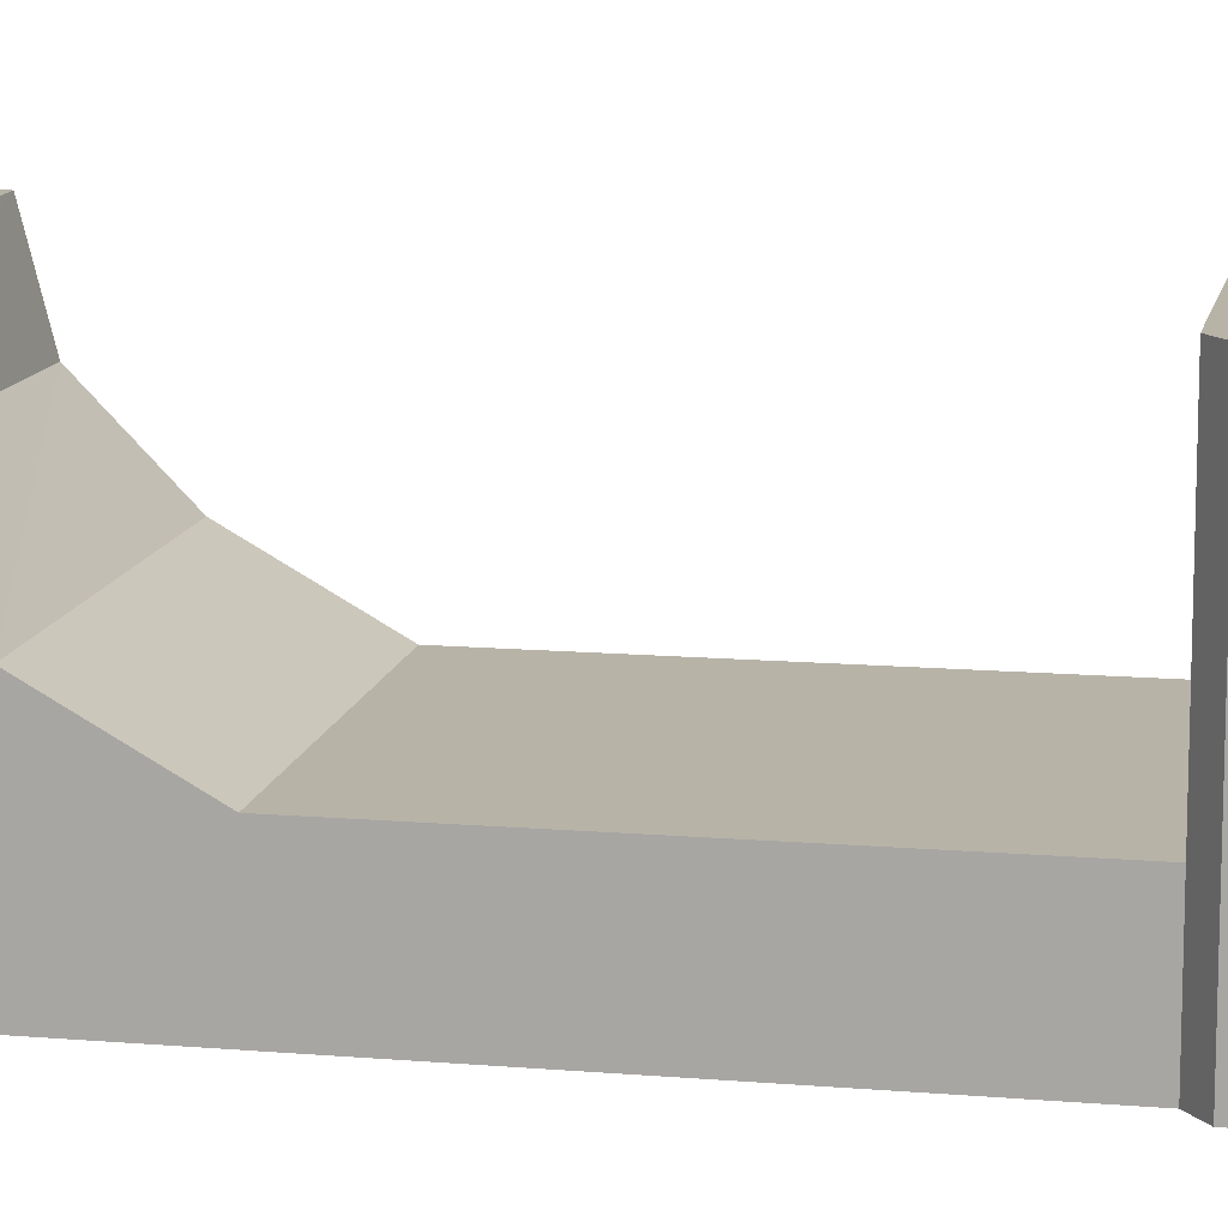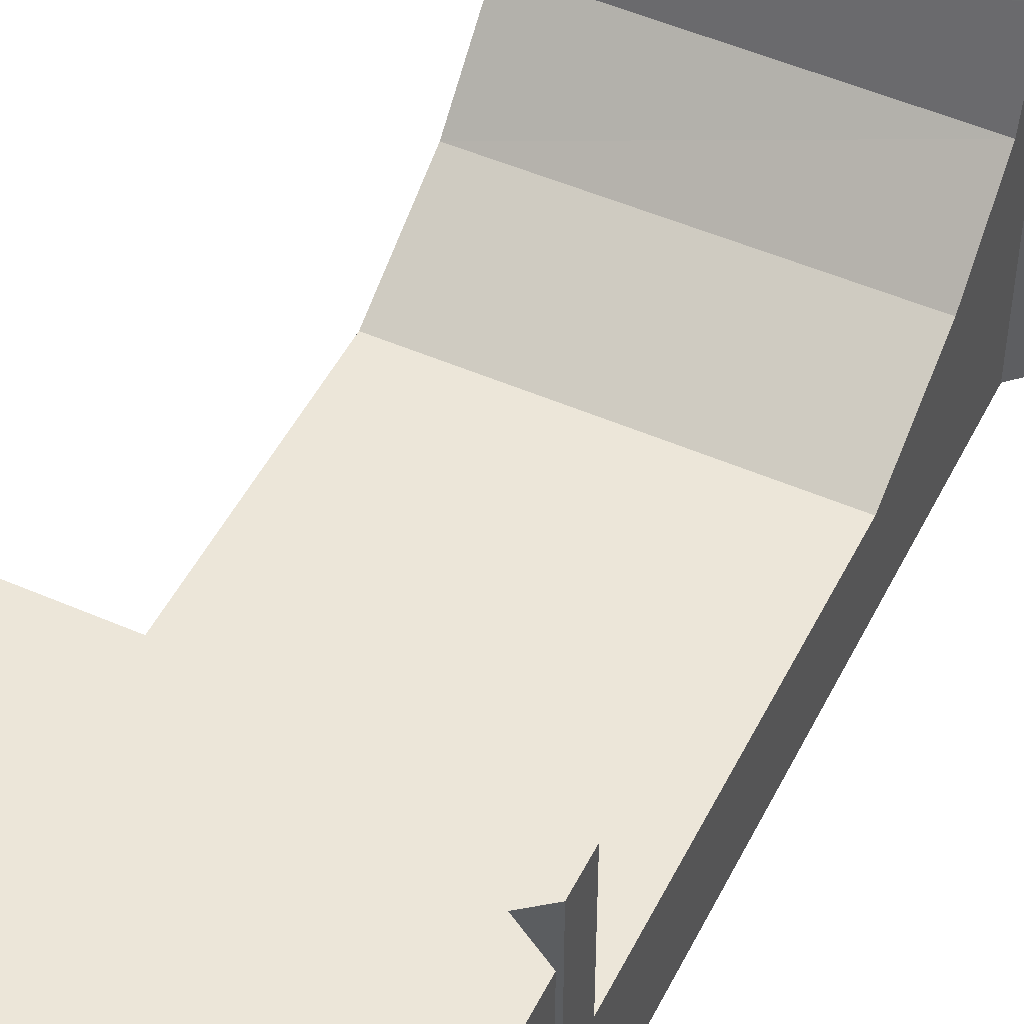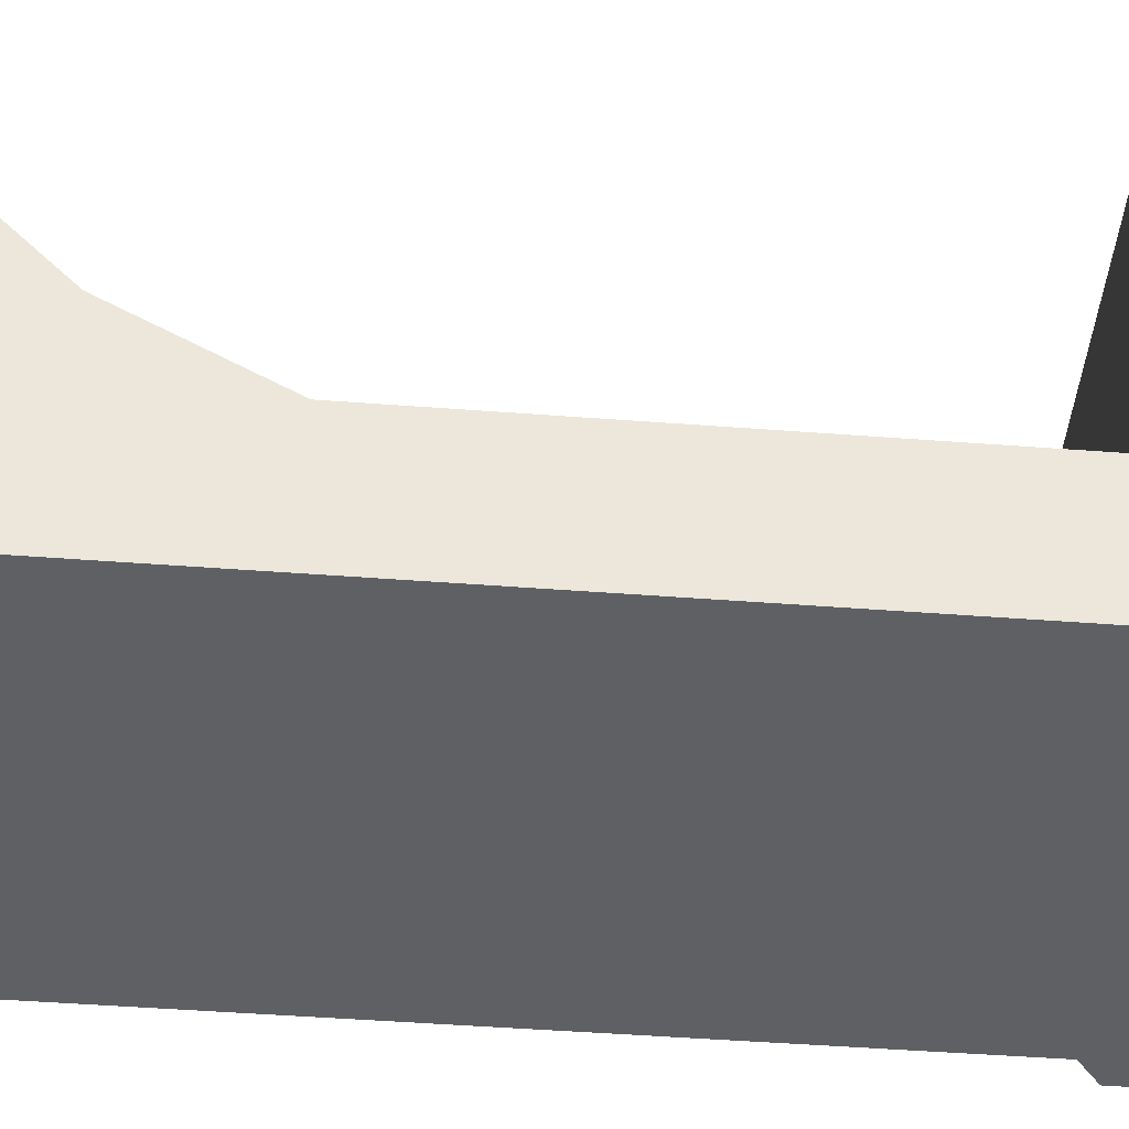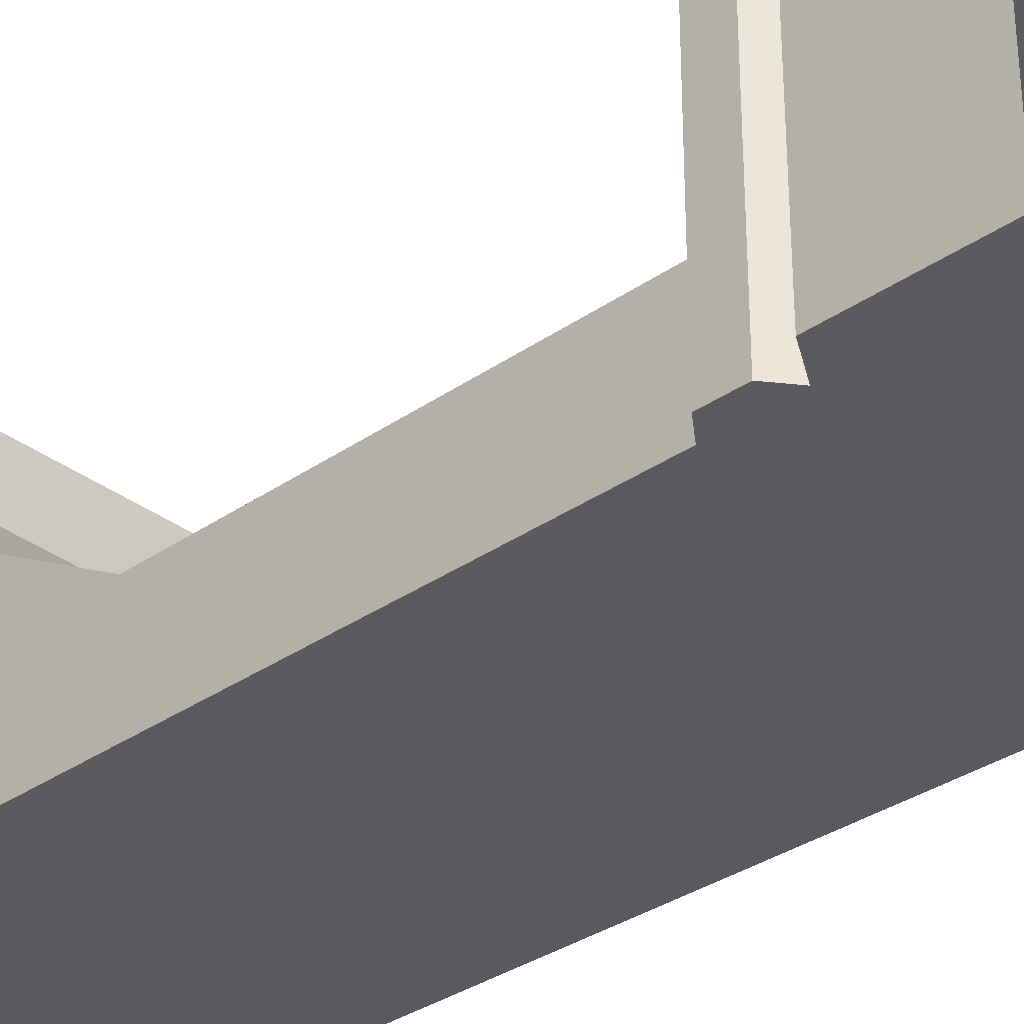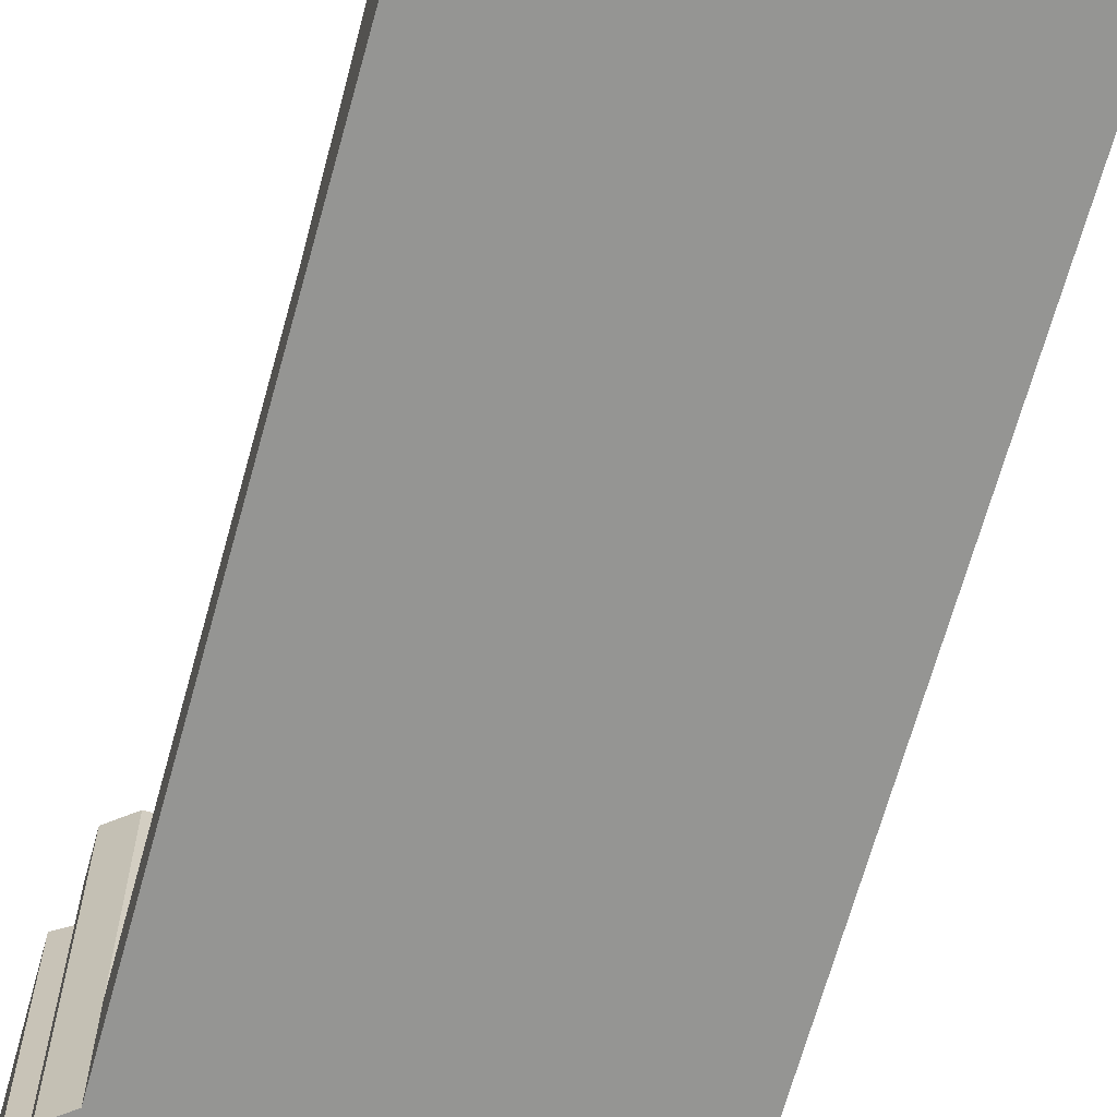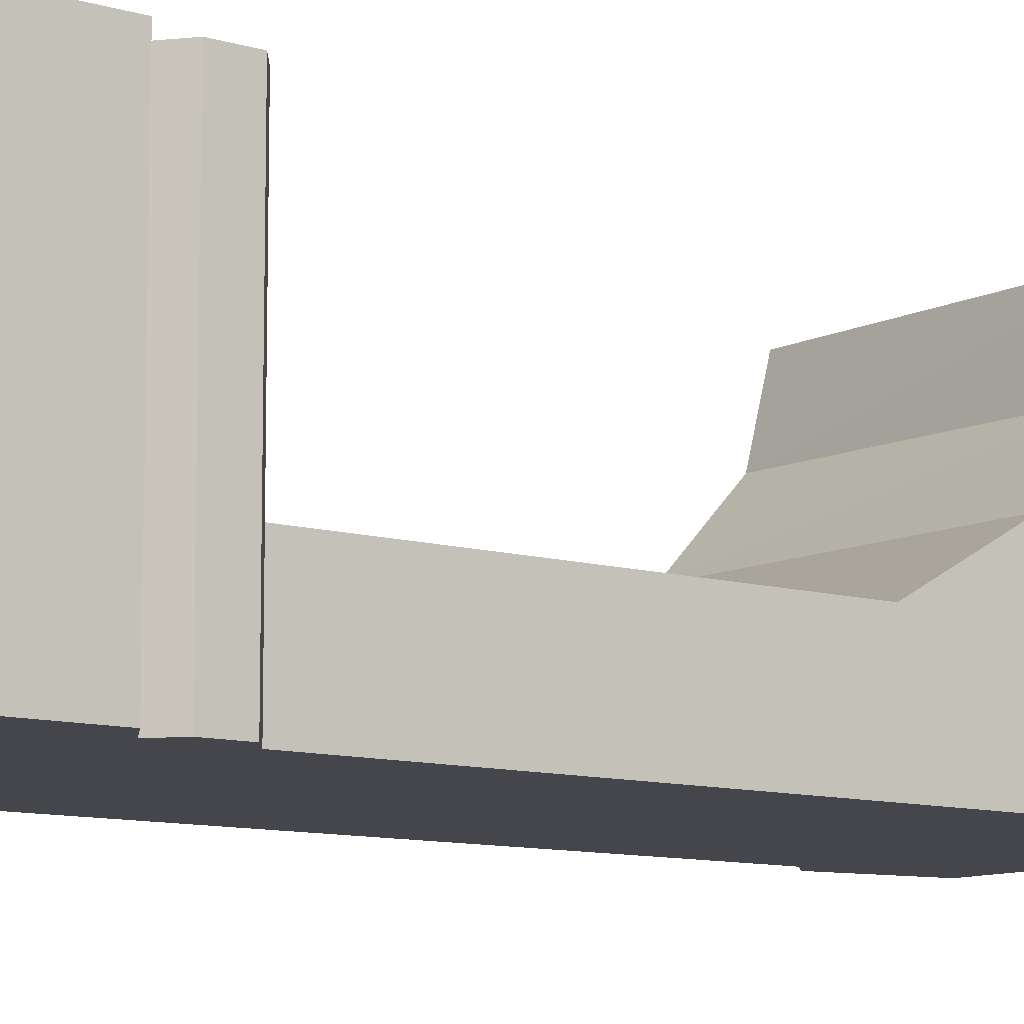
<metadata>
{"format":"obj","ext":"obj","renderer":"f3d","projection":"perspective","resolution":1024,"background":"white","views":[{"elev":12.6,"azim":-78.7,"up":"+Z"},{"elev":49.2,"azim":25.9,"up":"+Z"},{"elev":-42.1,"azim":-95.4,"up":"+Z"},{"elev":-33.1,"azim":-46.2,"up":"+Z"},{"elev":-67.3,"azim":164.5,"up":"+Z"},{"elev":-10.0,"azim":52.2,"up":"+Z"}]}
</metadata>
<code>
v 1 2.58 0
v 0 2.58 0
v 1.015 3 0
v -0.0146 3 0
v 1.069 2.647 0
v -0.0692 2.647 0
v 1.102 0 0
v -0.1018 -0 0
v -0.1018 0.3967 0
v 1.102 0.3967 0
v 0 0.4576 0
v 1 0.4576 0
v -0.06362 0.5064 0
v 1.064 0.5064 0
v -0.06362 0.617 0
v 1.064 0.617 0
v 0 0.6655 0
v 1 0.6655 0
v -0.0146 3 1
v -0.0692 2.647 1
v -0 2.58 1
v -0 0.6655 1
v -0.06362 0.617 1
v -0.06362 0.5064 1
v -0 0.4576 1
v -0.1018 0.3967 1
v -0.1018 -0 1
v 0 0.6655 0.3253
v 1 0.6655 0.3253
v 1.015 3 1
v 1.069 2.647 1
v 1 2.58 1
v 1 0.6655 1
v 1.064 0.617 1
v 1.064 0.5064 1
v 1 0.4576 1
v 1.102 0.3967 1
v 1.102 0 1
v 0 1.901 0.3253
v 1 1.901 0.3253
v 1 2.522 1
v -0 2.522 1
v 0 2.231 0.5103
v 1 2.231 0.5103
v 1 2.456 0.7409
v 0 2.456 0.7483
f 4 3 6
f 6 3 5
f 2 6 1
f 1 6 5
f 10 7 9
f 9 7 8
f 12 10 11
f 11 10 9
f 14 12 13
f 13 12 11
f 16 14 15
f 15 14 13
f 15 28 17
f 18 16 17
f 17 16 15
f 43 46 2
f 15 23 28
f 28 23 22
f 13 24 15
f 15 24 23
f 11 25 13
f 13 25 24
f 9 26 11
f 11 26 25
f 27 26 8
f 8 26 9
f 16 18 29
f 31 5 30
f 30 5 3
f 32 1 31
f 31 1 5
f 32 41 1
f 45 1 41
f 16 29 34
f 34 29 33
f 35 14 34
f 34 14 16
f 36 12 35
f 35 12 14
f 37 10 36
f 36 10 12
f 38 7 37
f 37 7 10
f 28 39 17
f 17 39 2
f 1 18 2
f 2 18 17
f 29 18 40
f 40 18 1
f 2 39 43
f 40 1 44
f 44 1 45
f 6 20 4
f 4 20 19
f 2 21 6
f 6 21 20
f 21 2 42
f 46 42 2
f 28 29 39
f 39 29 40
f 39 40 43
f 43 40 44
f 44 45 43
f 43 45 46
f 45 41 46
f 46 41 42
f 22 33 28
f 28 33 29
f 27 38 26
f 26 38 37
f 26 37 25
f 25 37 36
f 25 36 24
f 24 36 35
f 24 35 23
f 23 35 34
f 23 34 22
f 22 34 33
f 42 41 21
f 21 41 32
f 21 32 20
f 20 32 31
f 20 31 19
f 19 31 30
f 30 3 19
f 19 3 4

</code>
